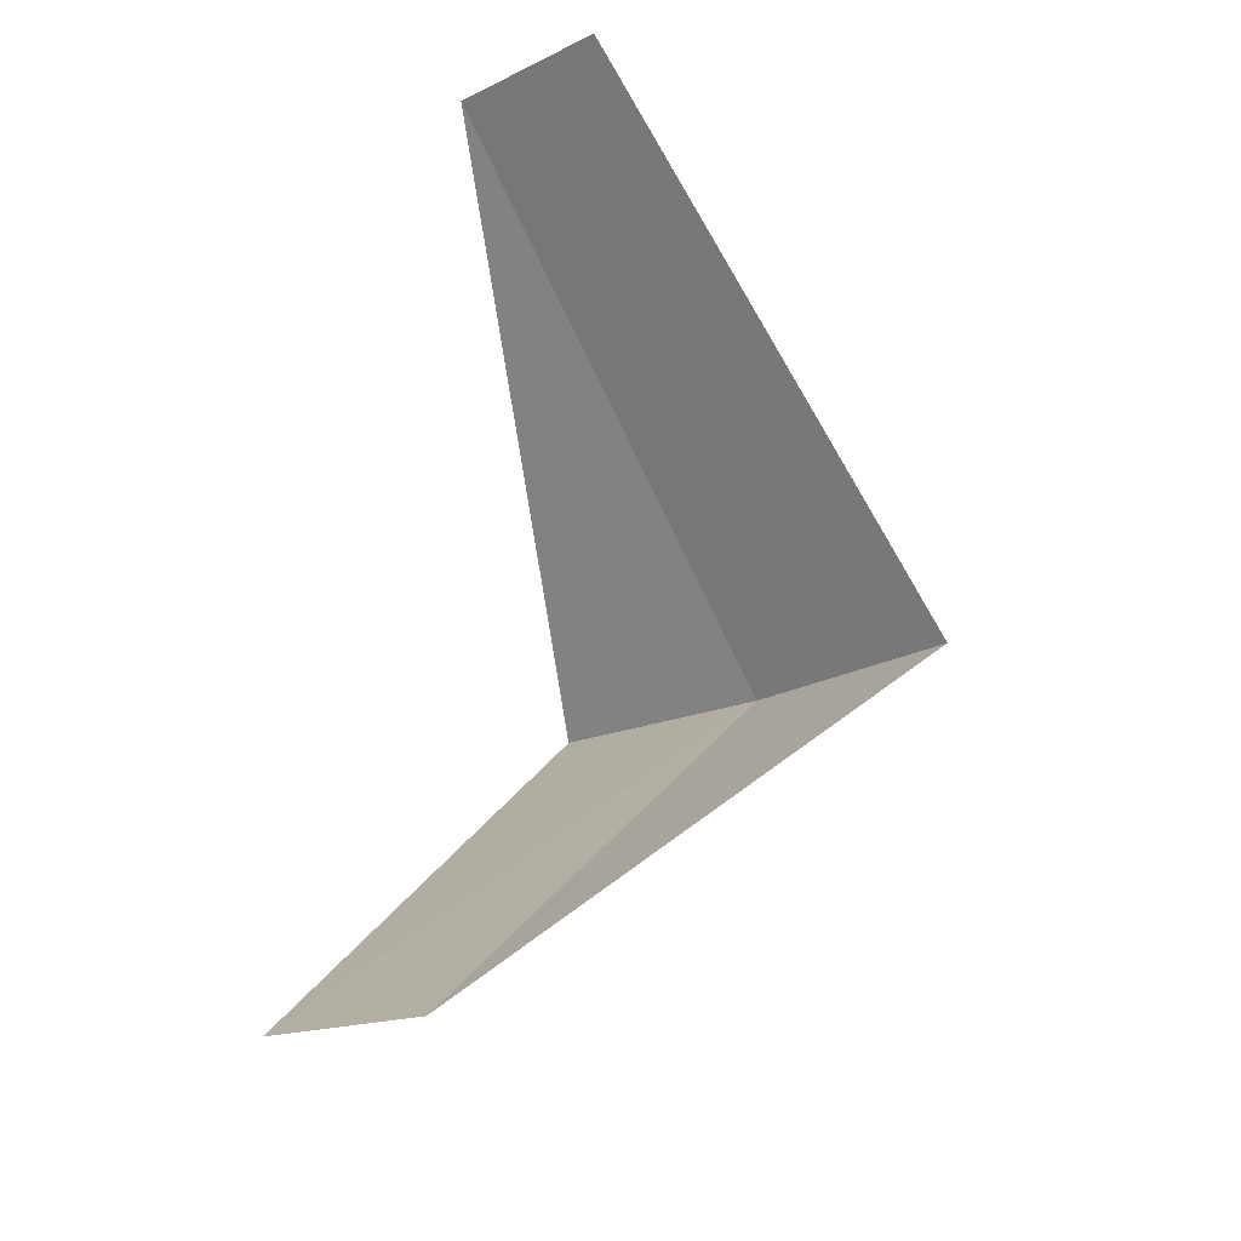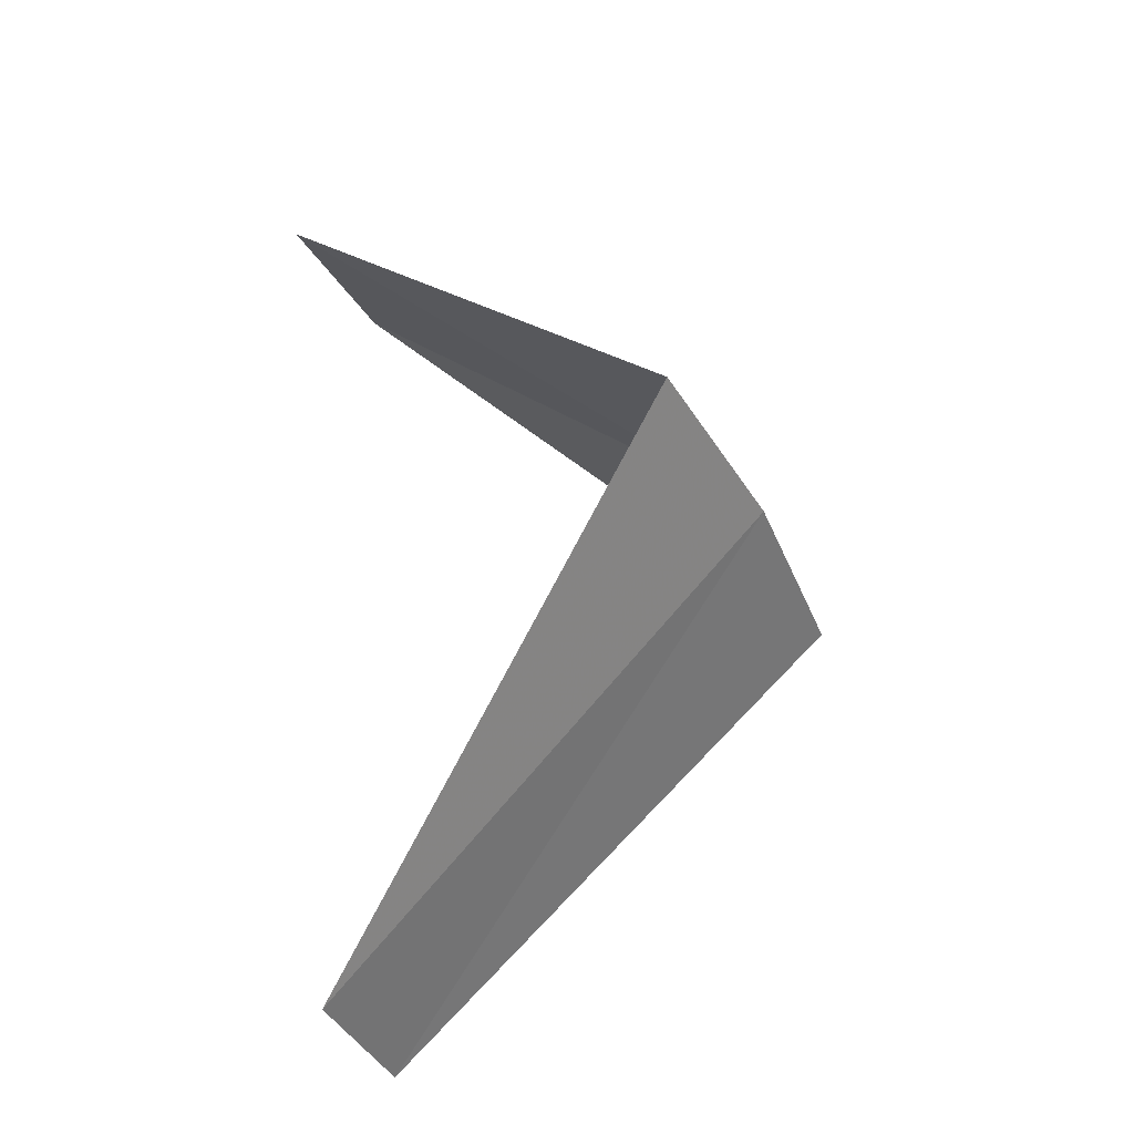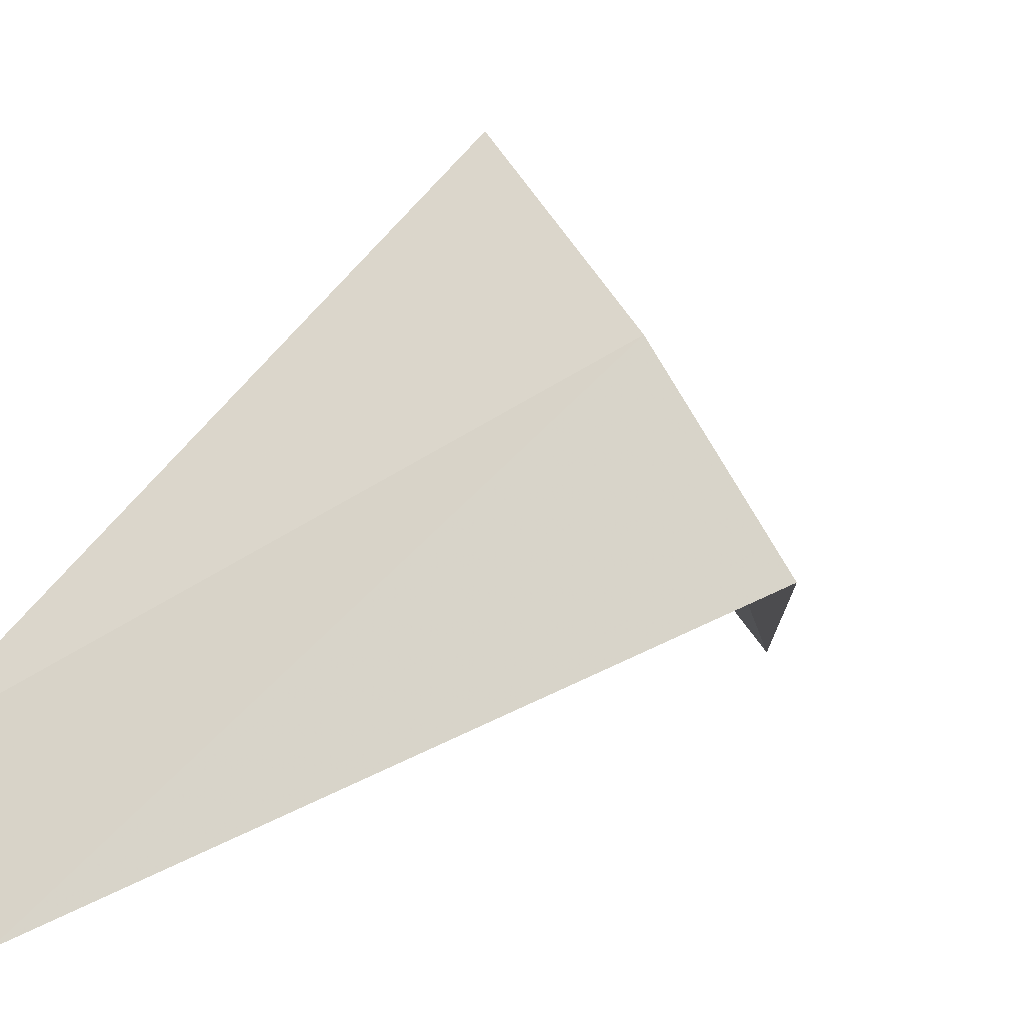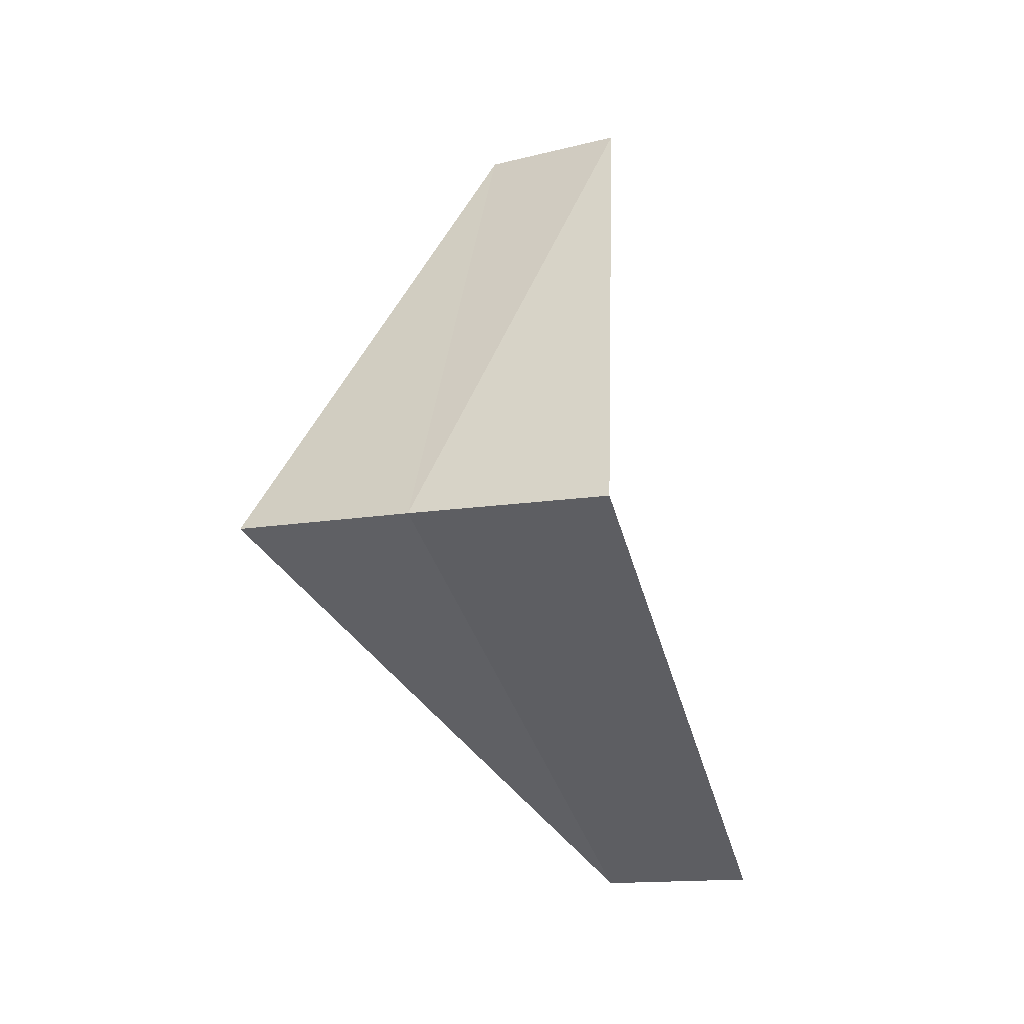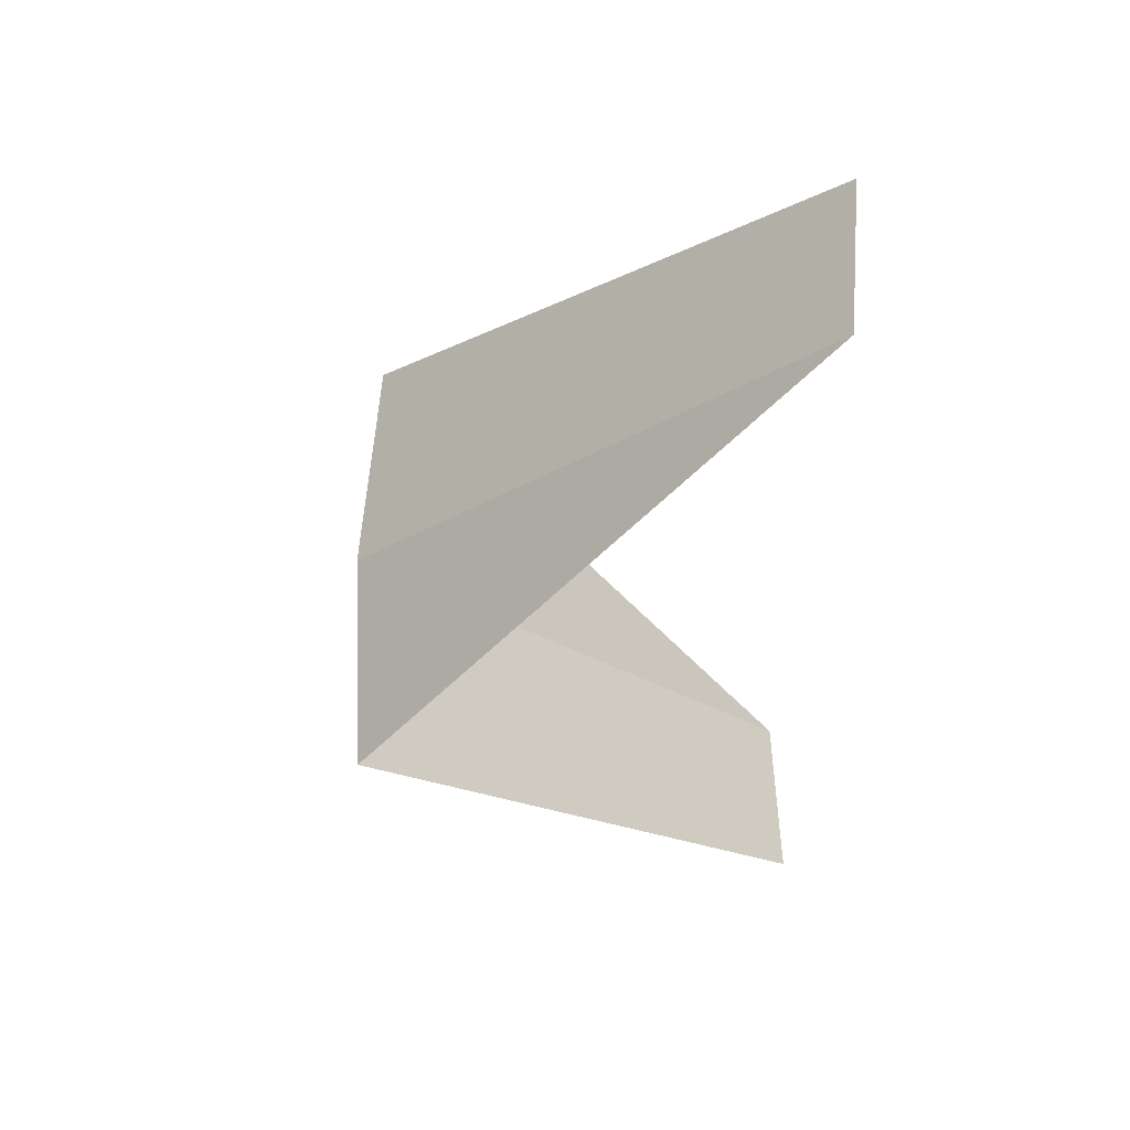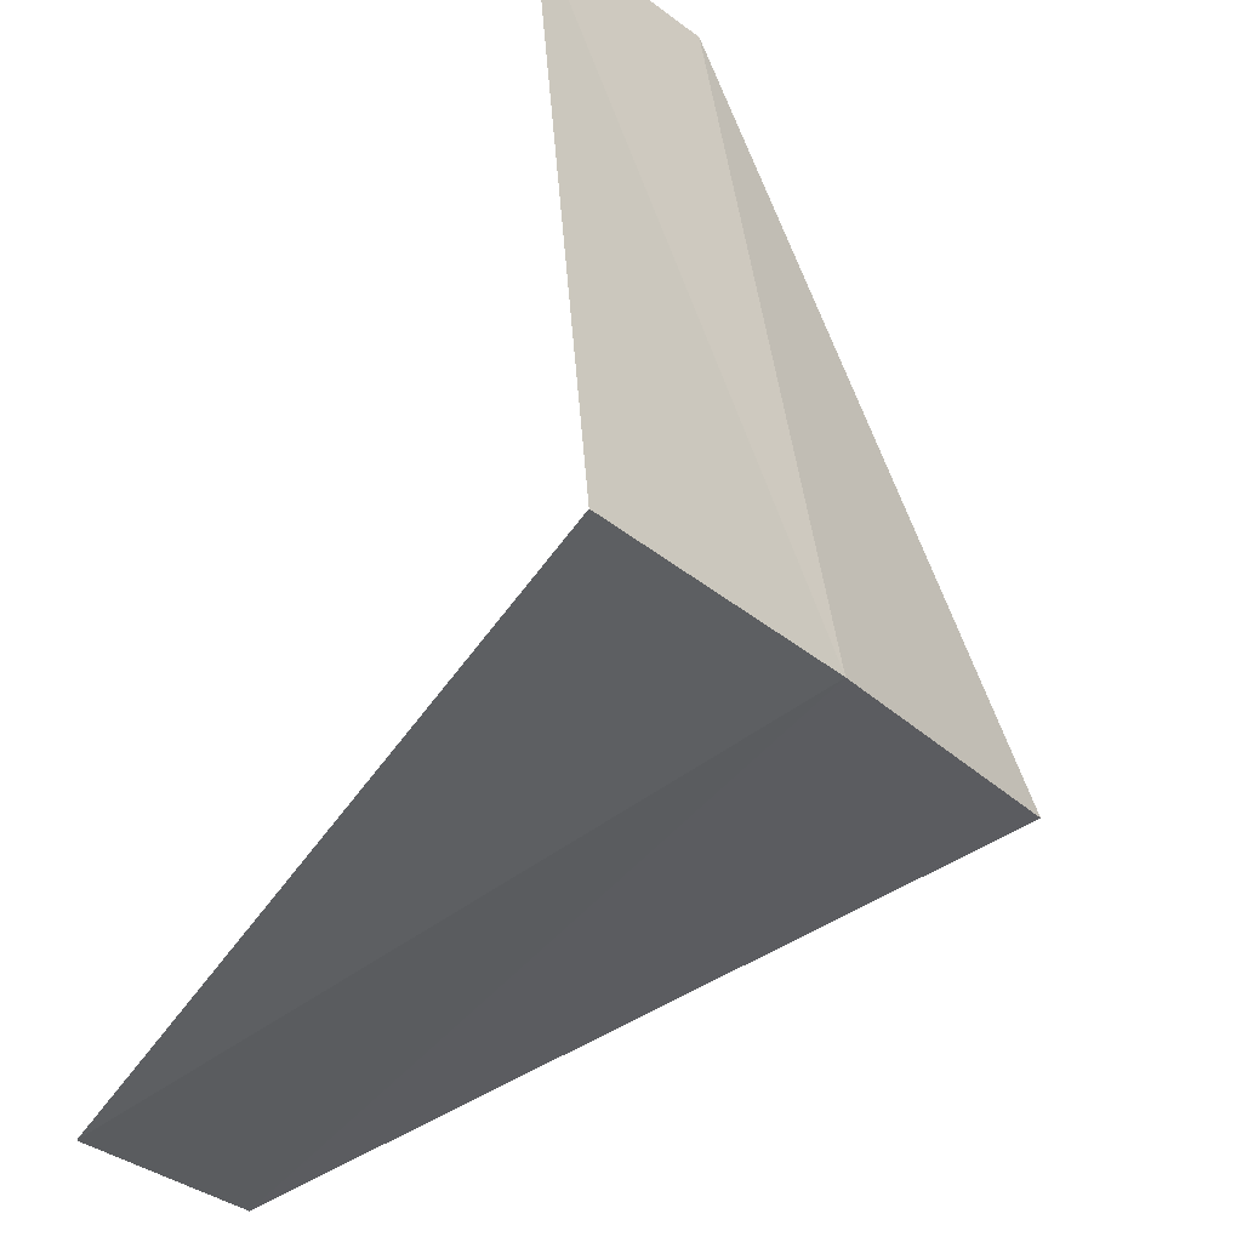
<metadata>
{"format":"obj","ext":"obj","renderer":"f3d","projection":"perspective","resolution":1024,"background":"white","views":[{"elev":-28.7,"azim":-8.1,"up":"+Z"},{"elev":-40.6,"azim":66.2,"up":"+Z"},{"elev":4.8,"azim":50.5,"up":"+Y"},{"elev":0.4,"azim":163.4,"up":"+Z"},{"elev":64.5,"azim":-135.9,"up":"+Z"},{"elev":75.5,"azim":27.9,"up":"+Y"}]}
</metadata>
<code>
v 2.916 2.738 26.24
v 1.912 2.312 25.28
v 2.187 2.054 25.24
v 2.55 3.082 26.28
v 3.236 2.351 26.2
v 2.187 2.054 27.24
v 2.427 1.763 27.2
f 1 3 2
f 1 2 4
f 1 5 3
f 1 4 6
f 1 7 5
f 1 6 7

</code>
